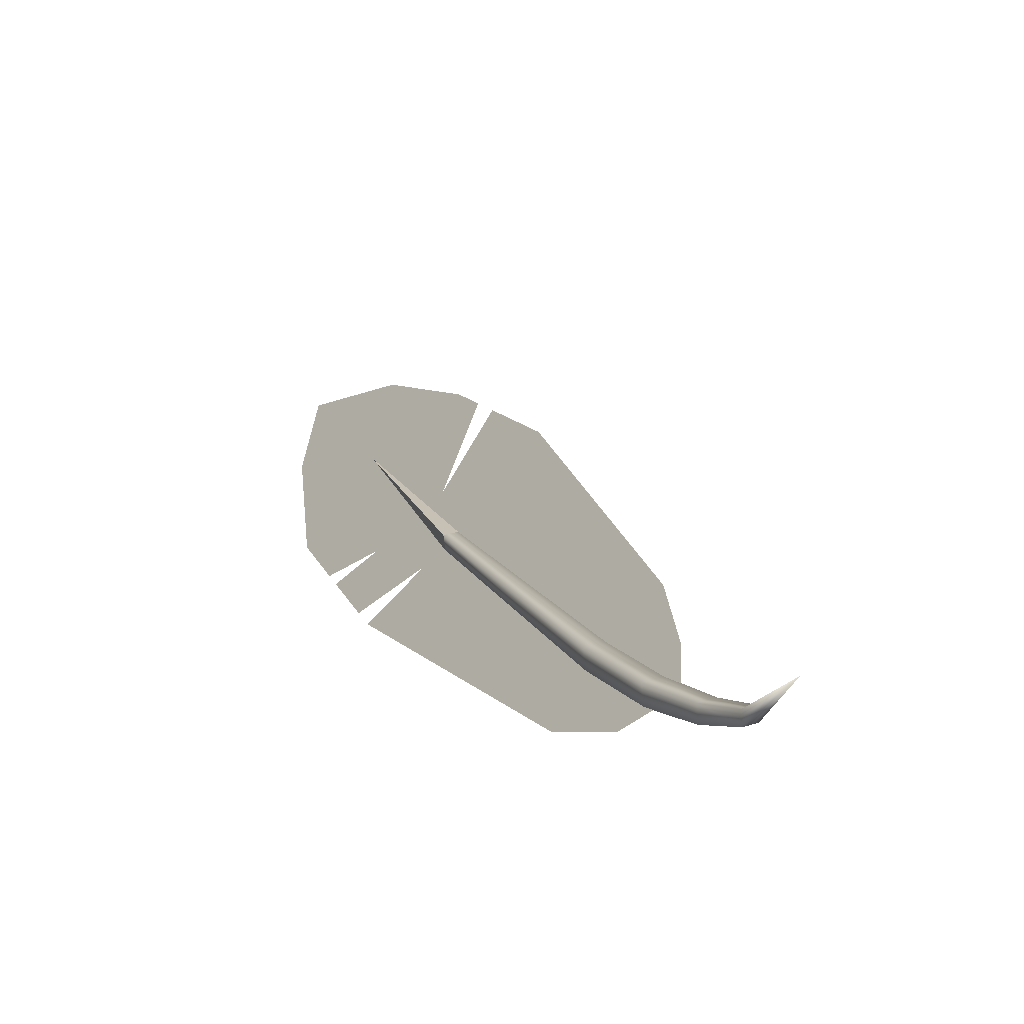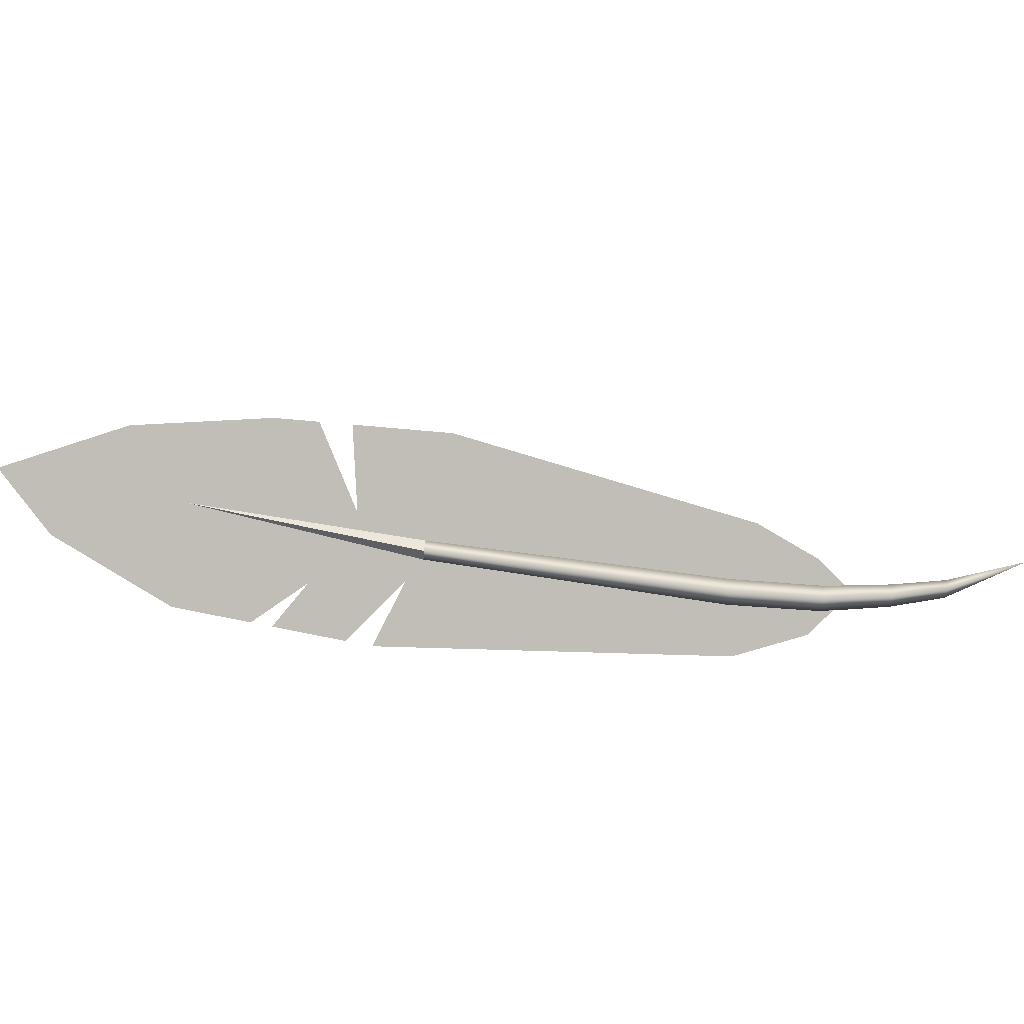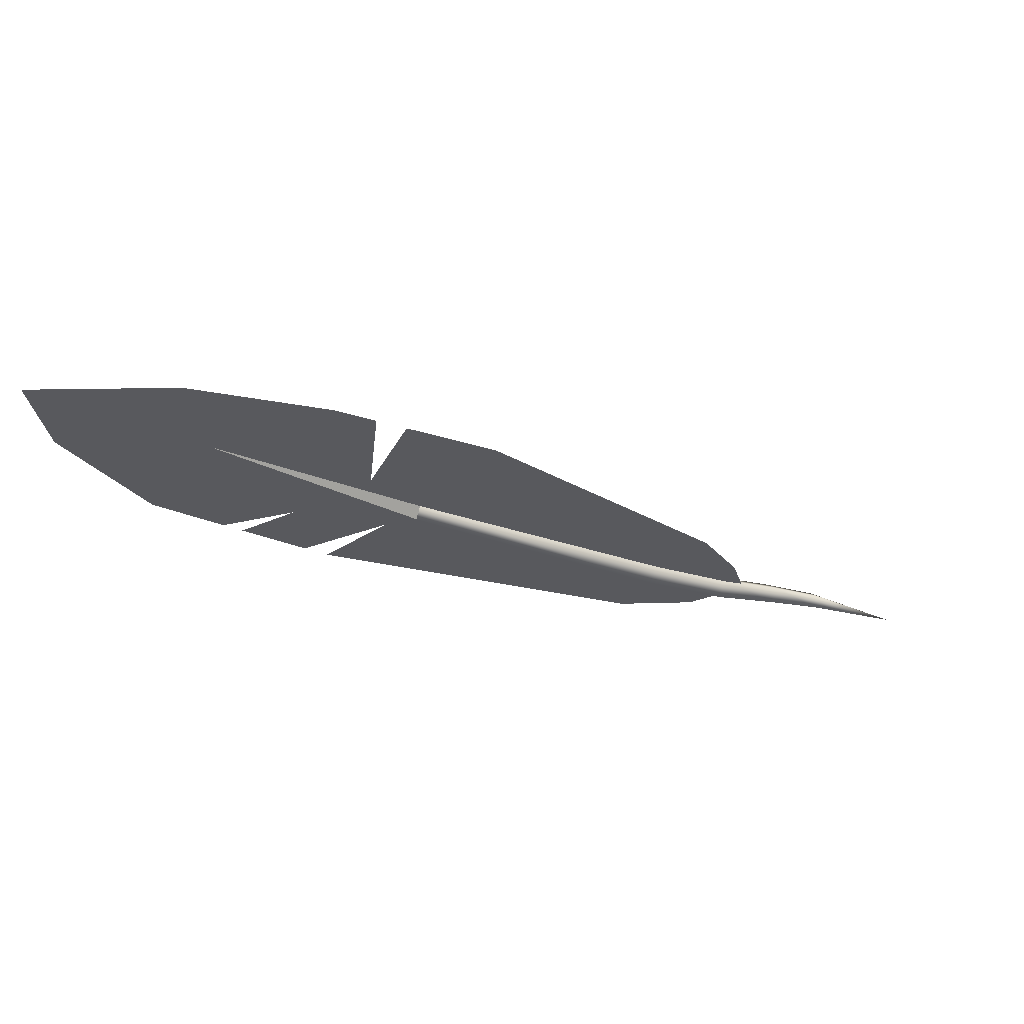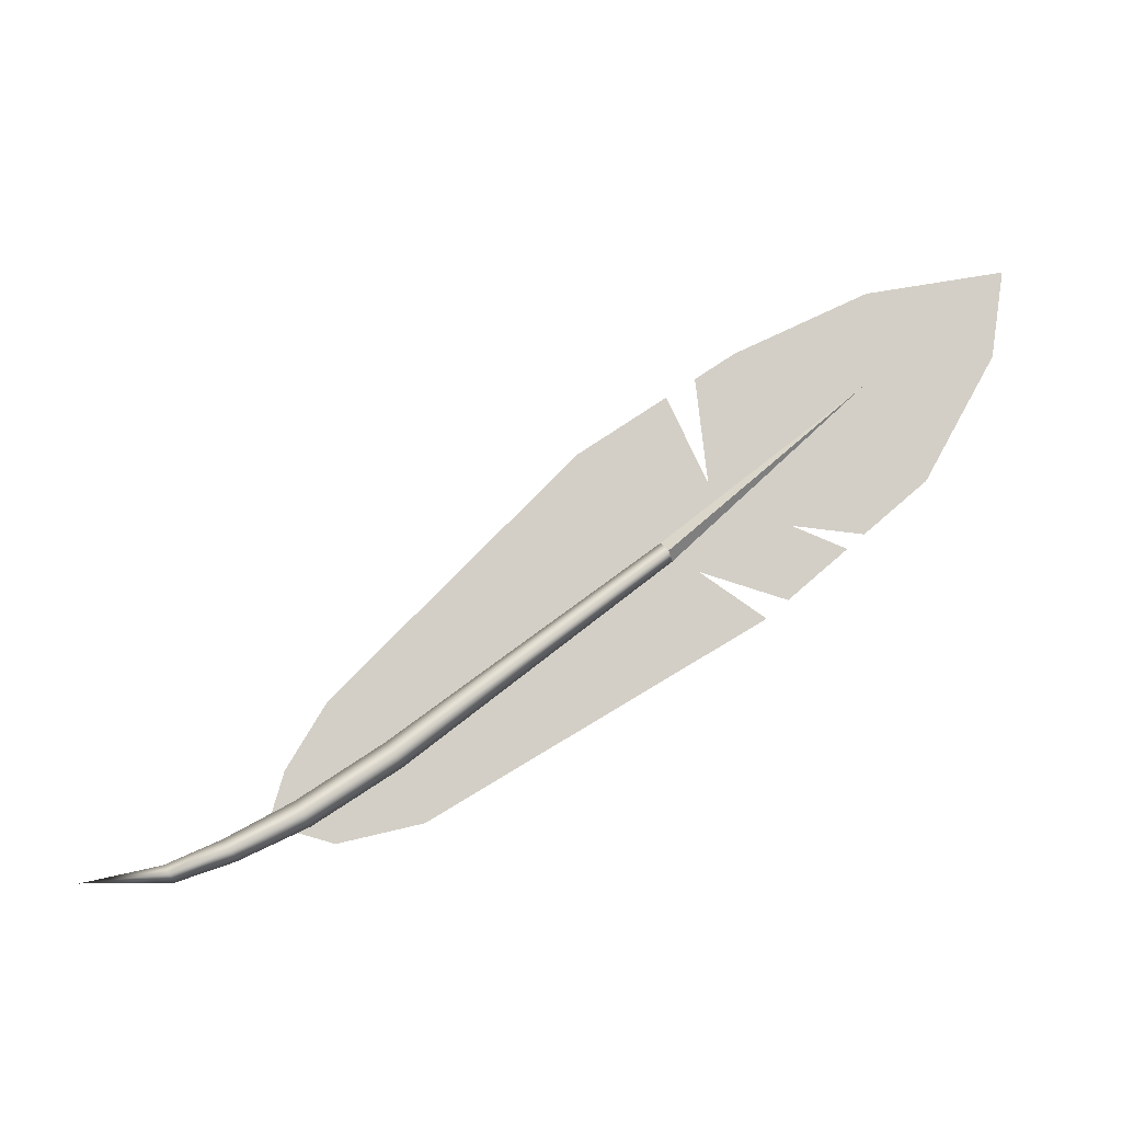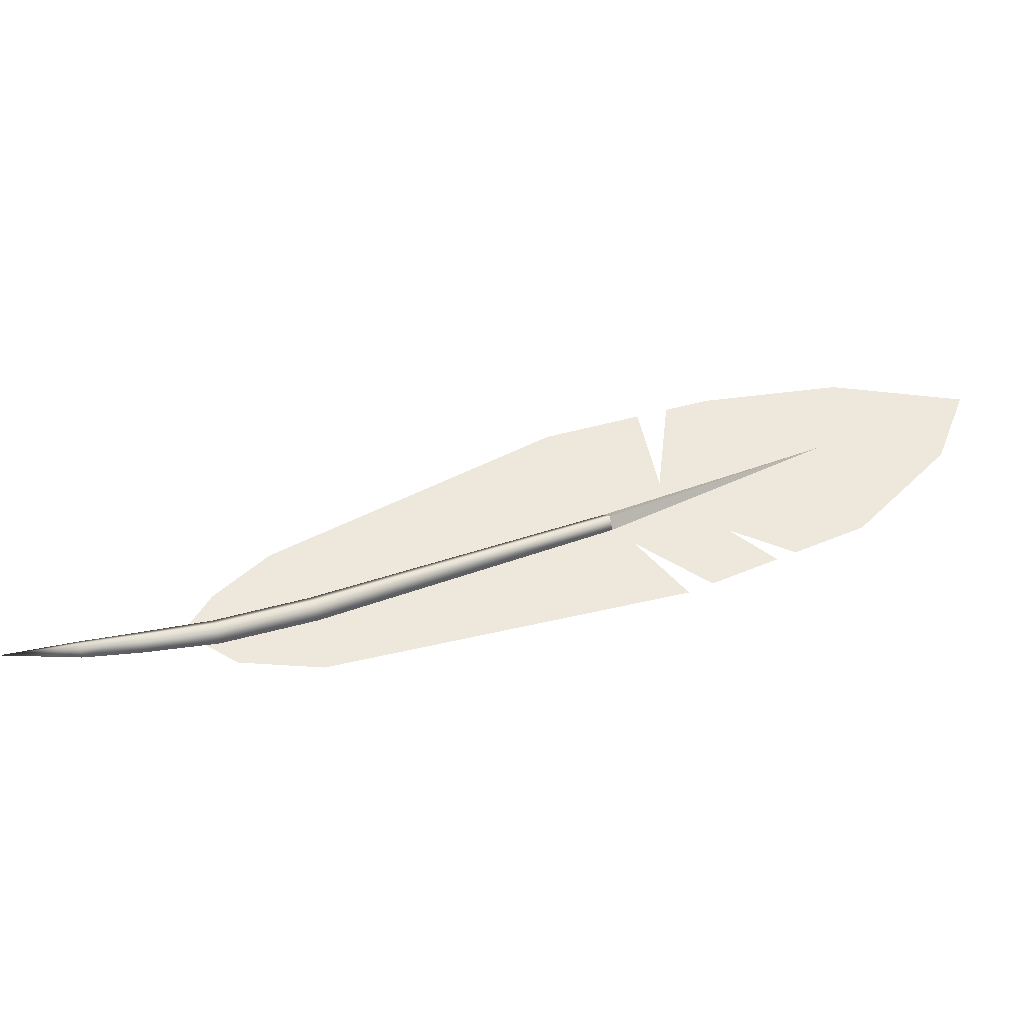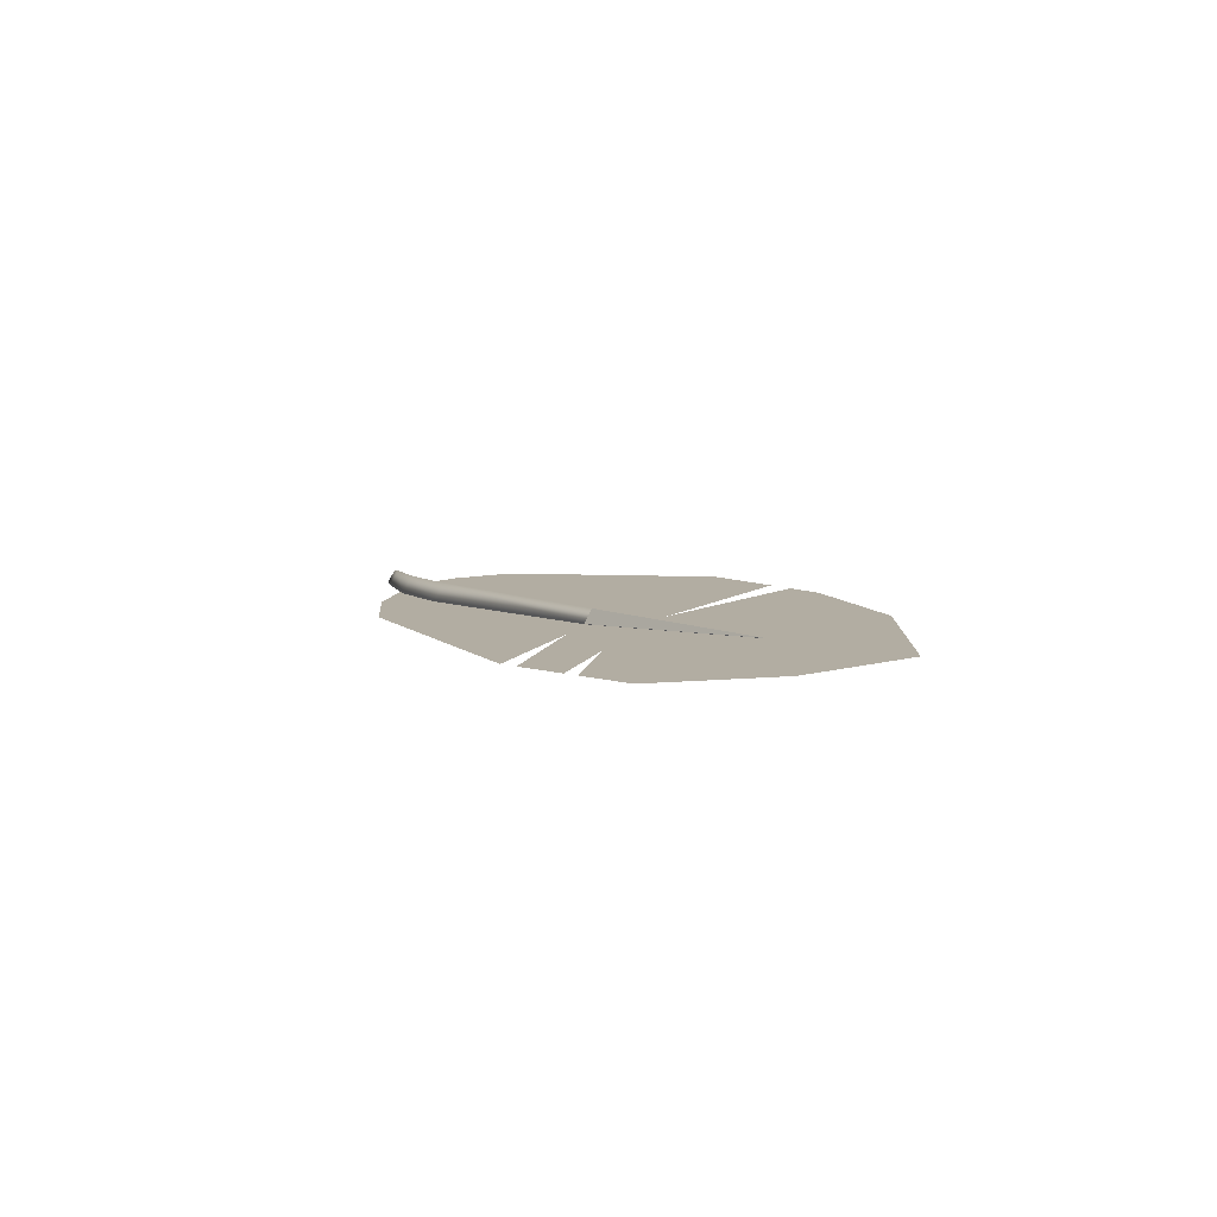
<metadata>
{"format":"obj","ext":"obj","renderer":"f3d","projection":"perspective","resolution":1024,"background":"white","views":[{"elev":-33.1,"azim":57.7,"up":"+Z"},{"elev":-70.4,"azim":37.0,"up":"+Y"},{"elev":-20.1,"azim":7.6,"up":"+Y"},{"elev":69.3,"azim":-172.8,"up":"+Y"},{"elev":38.7,"azim":-159.1,"up":"+Y"},{"elev":4.5,"azim":-71.0,"up":"+Y"}]}
</metadata>
<code>
g obj_featherpen
v -0.2057 1.006 -0.04587
v -0.2917 1.007 0.04423
v -0.2099 1.009 -0.0504
v -0.2099 1.009 -0.0504
v -0.2917 1.007 0.04423
v -0.2122 1.003 -0.05305
v -0.2122 1.003 -0.05305
v -0.2917 1.007 0.04423
v -0.2081 0.9994 -0.04852
v -0.2081 0.9994 -0.04852
v -0.2917 1.007 0.04423
v -0.2057 1.006 -0.04587
v -0.2099 1.009 -0.0504
v -0.09499 1.005 -0.1552
v -0.2057 1.006 -0.04587
v -0.1006 1.01 -0.1613
v -0.2122 1.003 -0.05305
v -0.05961 1.006 -0.1867
v -0.1037 1.002 -0.1649
v -0.06514 1.01 -0.1927
v -0.06825 1.002 -0.1963
v -0.03137 1.007 -0.2079
v -0.03613 1.011 -0.2131
v -0.0388 1.004 -0.2161
v -0.01384 1.003 -0.2285
v -0.01172 1.009 -0.2261
v -0.007956 1.005 -0.222
v 0.02992 0.9932 -0.2323
v -0.2081 0.9994 -0.04852
v -0.1037 1.002 -0.1649
v -0.2122 1.003 -0.05305
v -0.09815 0.9968 -0.1588
v -0.2057 1.006 -0.04587
v -0.09499 1.005 -0.1552
v -0.05961 1.006 -0.1867
v -0.06272 0.9974 -0.1902
v -0.06825 1.002 -0.1963
v -0.0388 1.004 -0.2161
v -0.03405 0.9997 -0.2109
v -0.03137 1.007 -0.2079
v -0.01384 1.003 -0.2285
v -0.01008 0.9998 -0.2244
v -0.007956 1.005 -0.222
v 0.02992 0.9932 -0.2323
v -0.2923 0.9917 -0.03248
v -0.2673 0.9909 -0.06076
v -0.2248 0.9999 -0.05549
v -0.265 0.998 -0.02667
v -0.2089 1.004 -0.04948
v -0.2912 1.007 0.04364
v -0.2583 0.9906 -0.07095
v -0.3262 0.9928 0.00596
v -0.2995 0.992 -0.02429
v -0.3523 1.001 0.0706
v -0.3531 1.008 0.112
v -0.2887 1.016 0.0884
v -0.2297 1.019 0.0476
v -0.2244 1.008 -0.01441
v -0.2127 1.019 0.03217
v -0.1632 1.02 -0.01288
v -0.2005 1.019 0.02105
v -0.06776 1.013 -0.1417
v -0.09965 1.003 -0.1599
v -0.1169 0.9946 -0.1867
v -0.05365 1.009 -0.1744
v -0.07979 0.9987 -0.2019
v -0.04987 1.005 -0.1983
g obj_featherpen_0
f 3 2 1
f 6 5 4
f 9 8 7
f 12 11 10
f 15 14 13
f 14 16 13
f 13 16 17
f 14 18 16
f 16 19 17
f 18 20 16
f 16 20 19
f 20 21 19
f 18 22 20
f 20 23 21
f 22 23 20
f 23 24 21
f 24 23 25
f 23 22 26
f 23 26 25
f 22 27 26
f 25 26 28
f 26 27 28
f 31 30 29
f 30 32 29
f 29 32 33
f 32 34 33
f 34 32 35
f 32 30 36
f 32 36 35
f 30 37 36
f 37 38 36
f 36 39 35
f 38 39 36
f 39 40 35
f 38 41 39
f 39 42 40
f 41 42 39
f 42 43 40
f 42 41 44
f 43 42 44
f 47 46 45
f 48 47 45
f 49 47 48
f 50 49 48
f 51 47 49
f 52 50 48
f 53 52 48
f 54 50 52
f 55 50 54
f 50 55 56
f 57 50 56
f 58 50 57
f 50 58 49
f 59 58 57
f 49 58 60
f 58 61 60
f 49 60 62
f 51 49 63
f 63 49 62
f 63 64 51
f 62 65 63
f 64 63 66
f 67 63 65
f 66 63 67

</code>
